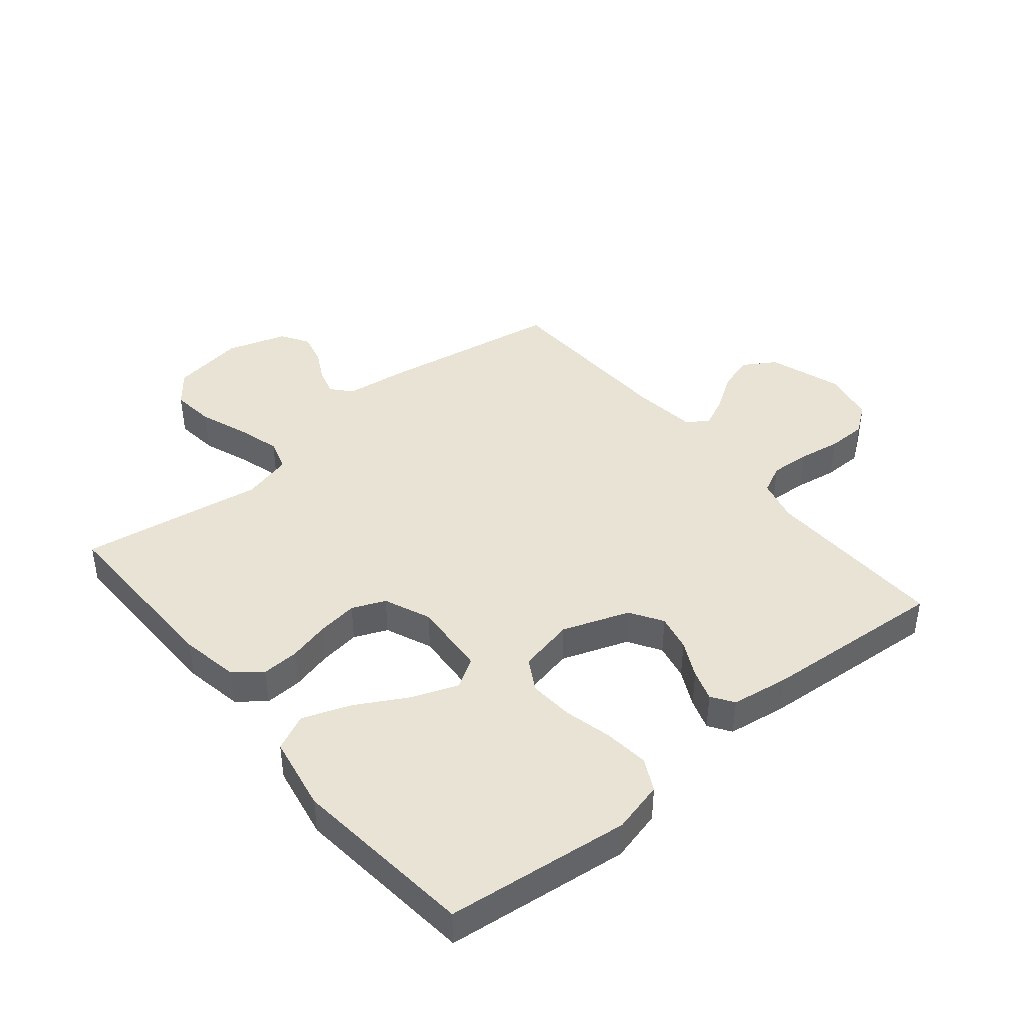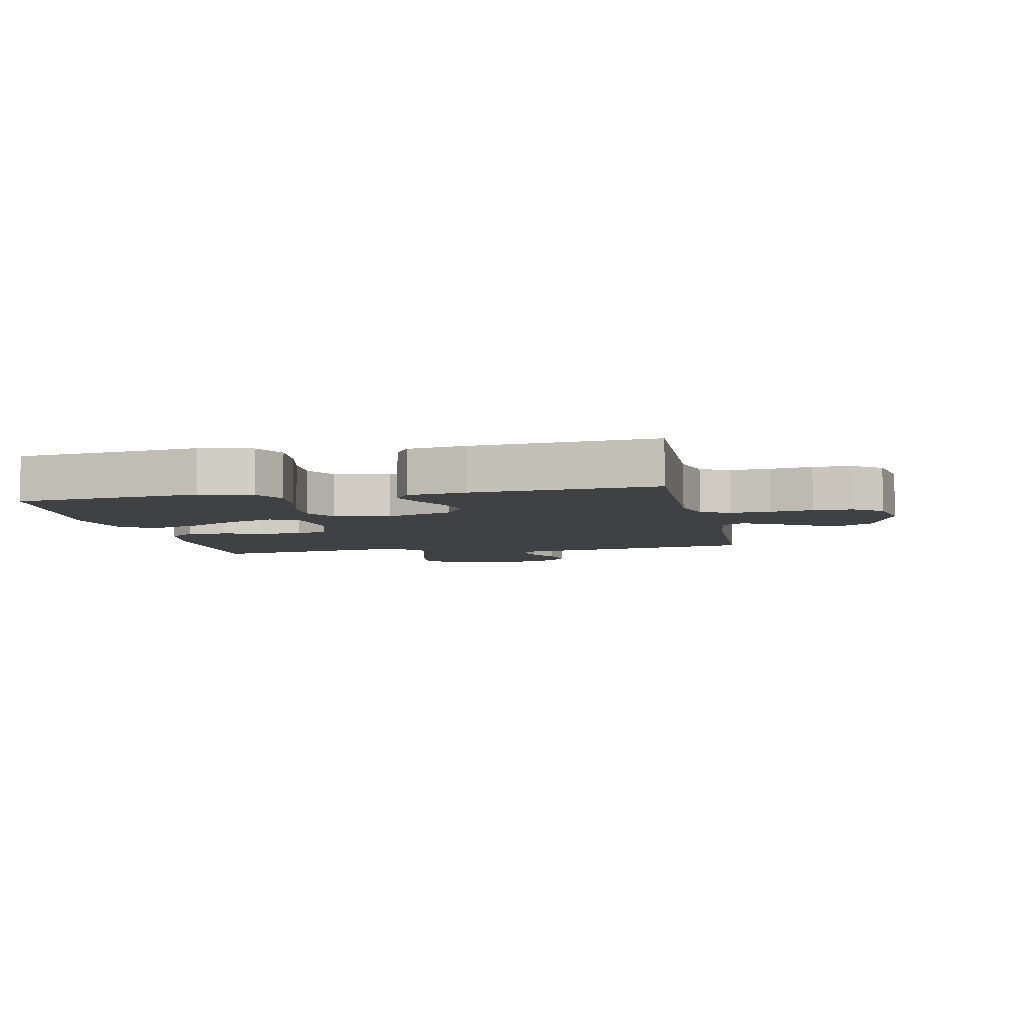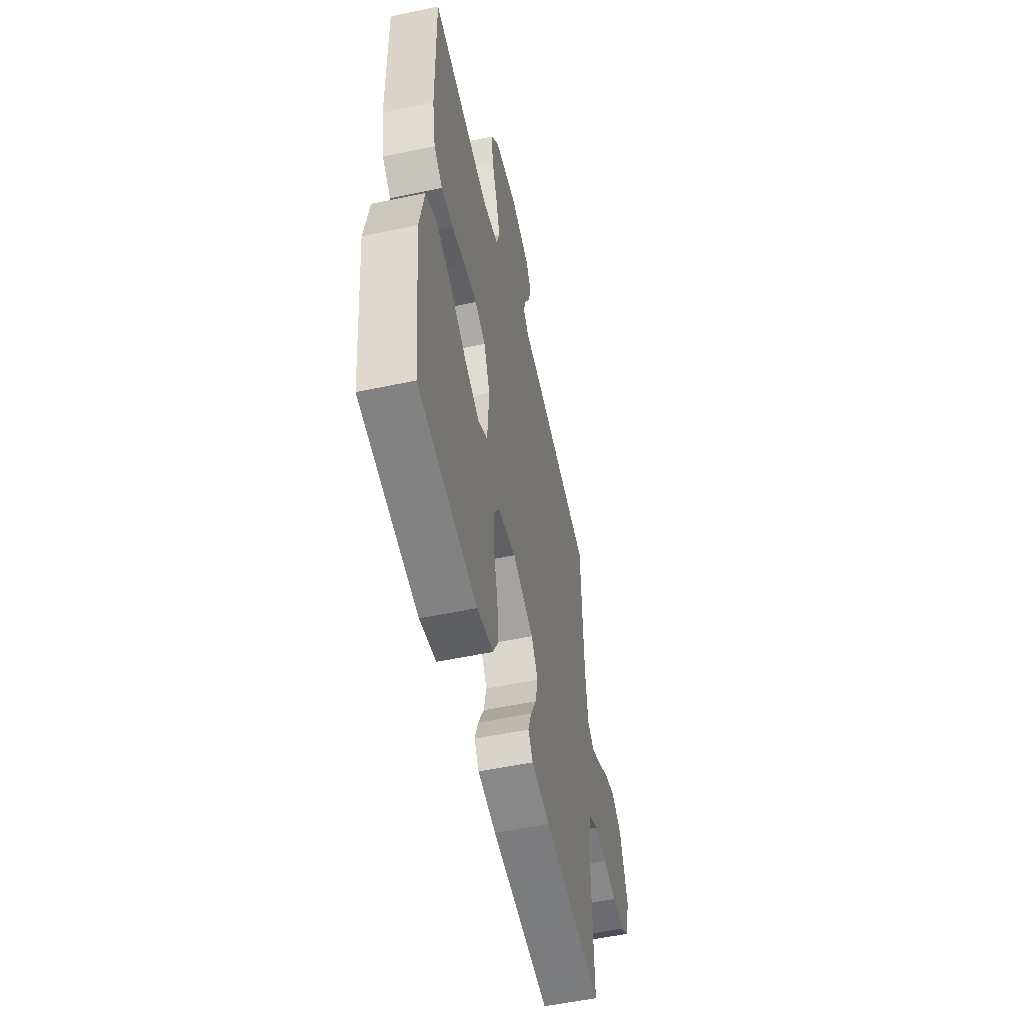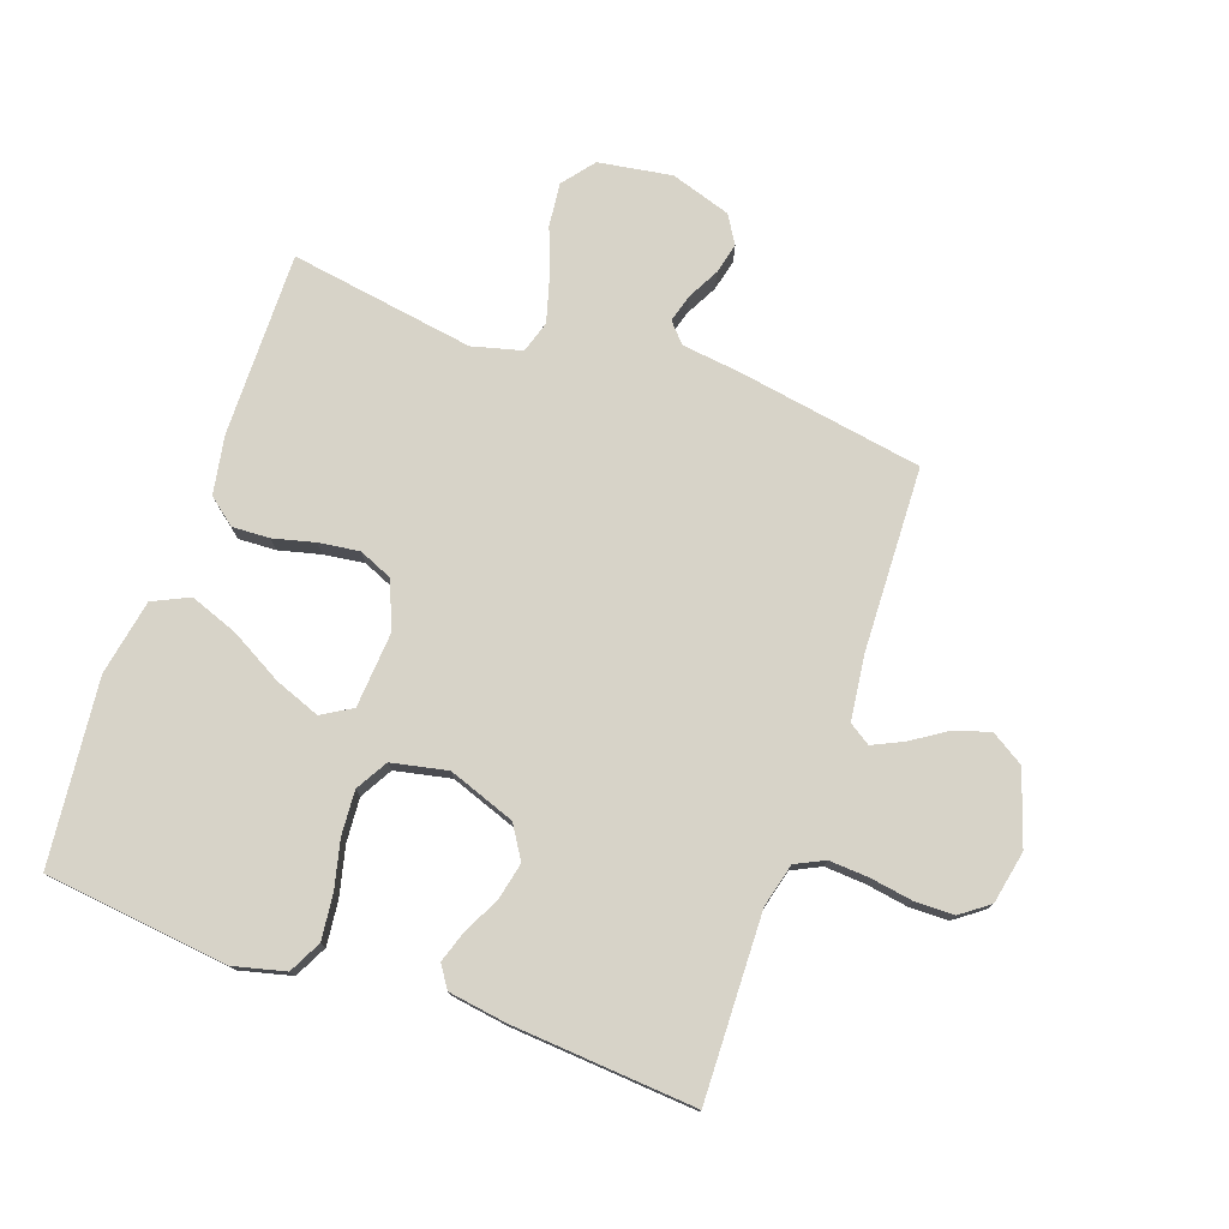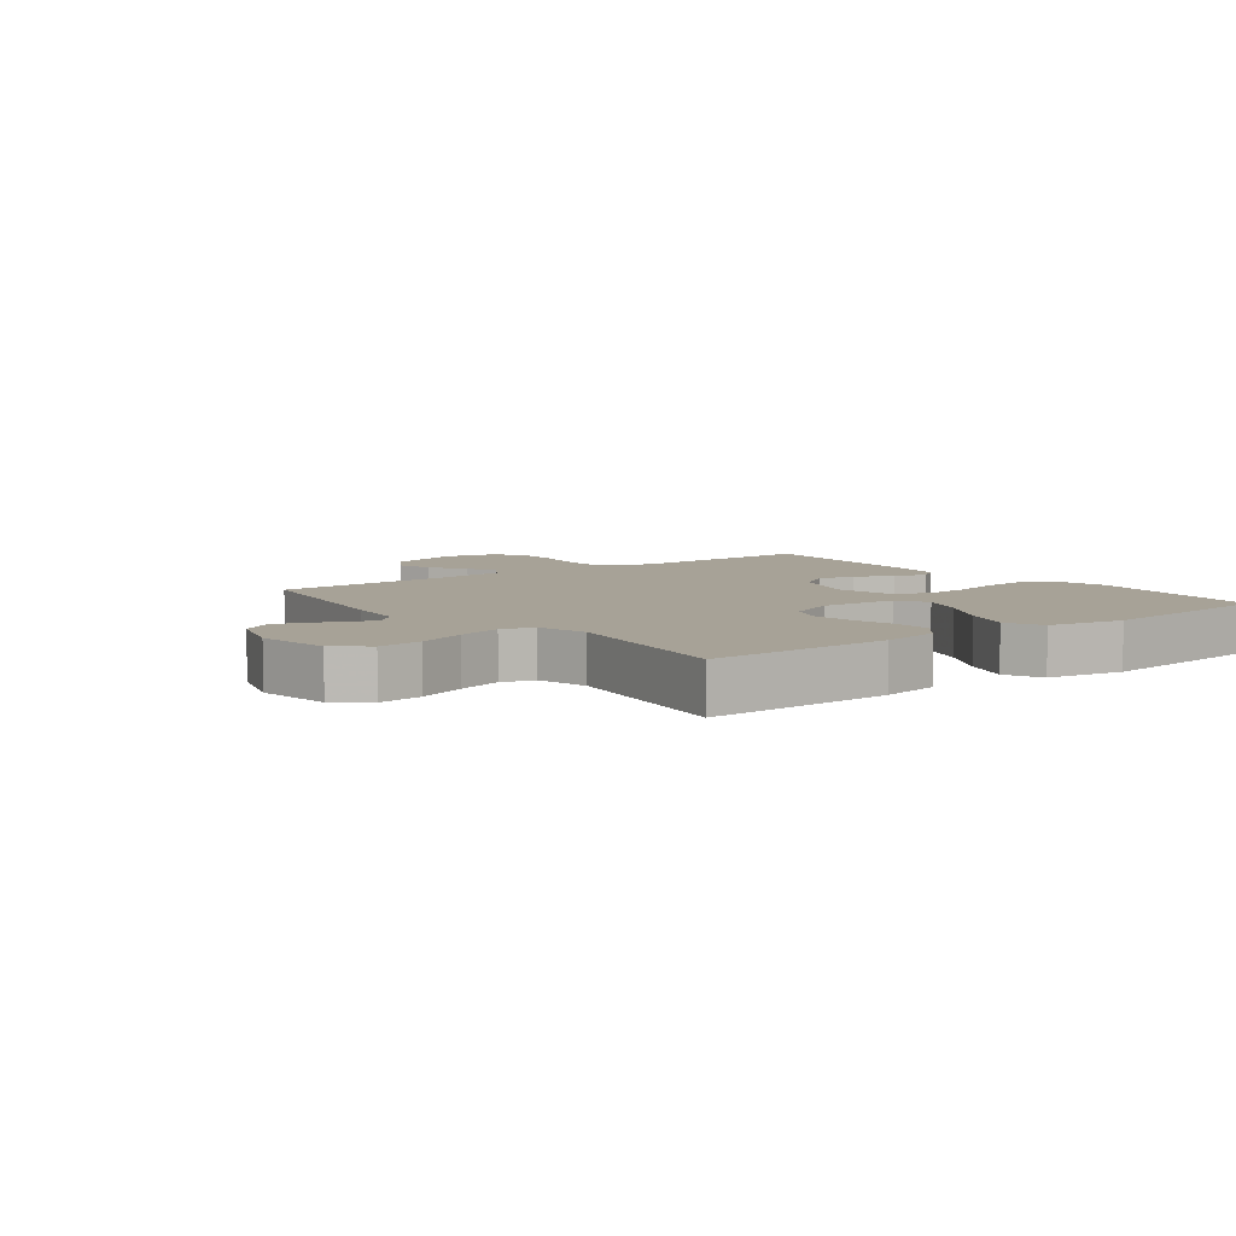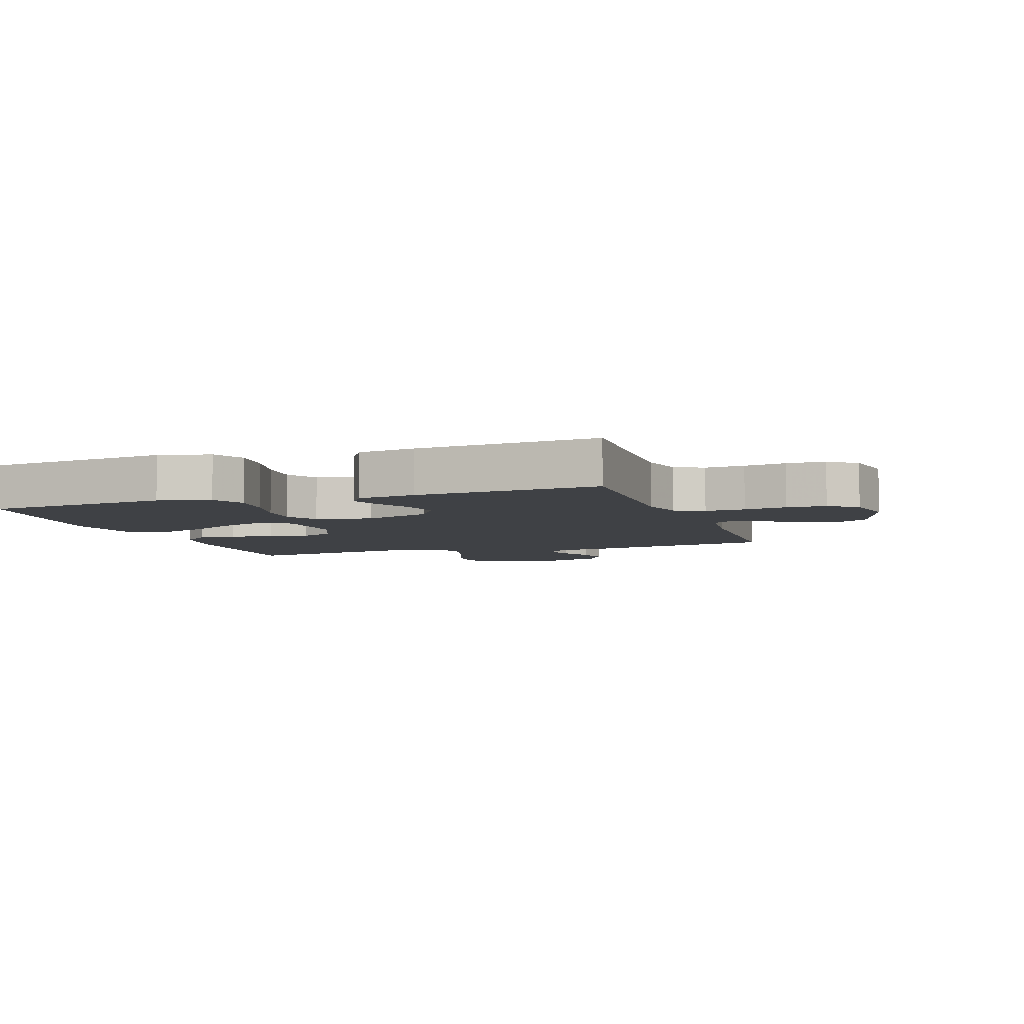
<metadata>
{"format":"obj","ext":"obj","renderer":"f3d","projection":"perspective","resolution":1024,"background":"white","views":[{"elev":42.3,"azim":140.4,"up":"+Y"},{"elev":-5.9,"azim":-168.4,"up":"+Y"},{"elev":-54.6,"azim":102.6,"up":"+Z"},{"elev":76.7,"azim":-160.5,"up":"+Y"},{"elev":6.6,"azim":52.7,"up":"+Y"},{"elev":-5.7,"azim":-161.1,"up":"+Y"}]}
</metadata>
<code>
v 0.5 0.07 0.5
v 0.496 0.07 0.2
v 0.479 0.07 0.105
v 0.435 0.07 0.07
v 0.374 0.07 0.073
v 0.306 0.07 0.09
v 0.24 0.07 0.099
v 0.186 0.07 0.076
v 0.154 0.07 0
v 0.163 0.07 -0.124
v 0.212 0.07 -0.153
v 0.286 0.07 -0.125
v 0.37 0.07 -0.078
v 0.449 0.07 -0.049
v 0.508 0.07 -0.077
v 0.531 0.07 -0.2
v 0.5 0.07 -0.5
v 0.2 0.07 -0.534
v 0.116 0.07 -0.513
v 0.089 0.07 -0.46
v 0.097 0.07 -0.387
v 0.116 0.07 -0.308
v 0.121 0.07 -0.236
v 0.091 0.07 -0.184
v 0 0.07 -0.165
v -0.109 0.07 -0.204
v -0.142 0.07 -0.257
v -0.129 0.07 -0.317
v -0.099 0.07 -0.377
v -0.082 0.07 -0.428
v -0.106 0.07 -0.464
v -0.2 0.07 -0.478
v -0.5 0.07 -0.5
v -0.491 0.07 -0.2
v -0.509 0.07 -0.129
v -0.556 0.07 -0.106
v -0.621 0.07 -0.11
v -0.69 0.07 -0.121
v -0.754 0.07 -0.12
v -0.8 0.07 -0.086
v -0.817 0.07 0
v -0.777 0.07 0.119
v -0.724 0.07 0.152
v -0.666 0.07 0.134
v -0.608 0.07 0.096
v -0.559 0.07 0.073
v -0.524 0.07 0.096
v -0.511 0.07 0.2
v -0.5 0.07 0.5
v -0.2 0.07 0.55
v -0.103 0.07 0.562
v -0.074 0.07 0.594
v -0.087 0.07 0.639
v -0.114 0.07 0.69
v -0.126 0.07 0.741
v -0.098 0.07 0.786
v 0 0.07 0.817
v 0.119 0.07 0.798
v 0.16 0.07 0.746
v 0.152 0.07 0.675
v 0.123 0.07 0.597
v 0.103 0.07 0.526
v 0.119 0.07 0.474
v 0.2 0.07 0.453
v 0.5 0 0.5
v 0.496 0 0.2
v 0.479 0 0.105
v 0.435 0 0.07
v 0.374 0 0.073
v 0.306 0 0.09
v 0.24 0 0.099
v 0.186 0 0.076
v 0.154 0 0
v 0.163 0 -0.124
v 0.212 0 -0.153
v 0.286 0 -0.125
v 0.37 0 -0.078
v 0.449 0 -0.049
v 0.508 0 -0.077
v 0.531 0 -0.2
v 0.5 0 -0.5
v 0.2 0 -0.534
v 0.116 0 -0.513
v 0.089 0 -0.46
v 0.097 0 -0.387
v 0.116 0 -0.308
v 0.121 0 -0.236
v 0.091 0 -0.184
v 0 0 -0.165
v -0.109 0 -0.204
v -0.142 0 -0.257
v -0.129 0 -0.317
v -0.099 0 -0.377
v -0.082 0 -0.428
v -0.106 0 -0.464
v -0.2 0 -0.478
v -0.5 0 -0.5
v -0.491 0 -0.2
v -0.509 0 -0.129
v -0.556 0 -0.106
v -0.621 0 -0.11
v -0.69 0 -0.121
v -0.754 0 -0.12
v -0.8 0 -0.086
v -0.817 0 0
v -0.777 0 0.119
v -0.724 0 0.152
v -0.666 0 0.134
v -0.608 0 0.096
v -0.559 0 0.073
v -0.524 0 0.096
v -0.511 0 0.2
v -0.5 0 0.5
v -0.2 0 0.55
v -0.103 0 0.562
v -0.074 0 0.594
v -0.087 0 0.639
v -0.114 0 0.69
v -0.126 0 0.741
v -0.098 0 0.786
v 0 0 0.817
v 0.119 0 0.798
v 0.16 0 0.746
v 0.152 0 0.675
v 0.123 0 0.597
v 0.103 0 0.526
v 0.119 0 0.474
v 0.2 0 0.453
f 59 60 61
f 58 59 61
f 57 58 61
f 56 57 61
f 55 56 61
f 54 55 61
f 53 54 61
f 52 53 61 62
f 51 52 62 63
f 50 51 63
f 49 50 63
f 48 49 63
f 43 44 45
f 42 43 45
f 41 42 45
f 40 41 45
f 39 40 45
f 38 39 45
f 37 38 45
f 36 37 45 46
f 35 36 46 47
f 32 33 34
f 31 32 34
f 30 31 34
f 29 30 34
f 28 29 34
f 35 47 48
f 34 35 48
f 28 34 48
f 27 28 48
f 20 21 22
f 19 20 22
f 18 19 22
f 17 18 22
f 16 17 22
f 15 16 22
f 14 15 22
f 13 14 22
f 12 13 22
f 11 12 22 23
f 10 11 23 24
f 4 5 6
f 3 4 6
f 2 3 6
f 1 2 6
f 64 1 6
f 64 6 7
f 48 63 64
f 27 48 64
f 26 27 64
f 25 26 64
f 9 10 24 25
f 8 9 25 64
f 7 8 64
f 125 124 123
f 125 123 122
f 125 122 121
f 125 121 120
f 125 120 119
f 125 119 118
f 125 118 117
f 126 125 117 116
f 127 126 116 115
f 127 115 114
f 127 114 113
f 127 113 112
f 109 108 107
f 109 107 106
f 109 106 105
f 109 105 104
f 109 104 103
f 109 103 102
f 109 102 101
f 110 109 101 100
f 111 110 100 99
f 98 97 96
f 98 96 95
f 98 95 94
f 98 94 93
f 98 93 92
f 112 111 99
f 112 99 98
f 112 98 92
f 112 92 91
f 86 85 84
f 86 84 83
f 86 83 82
f 86 82 81
f 86 81 80
f 86 80 79
f 86 79 78
f 86 78 77
f 86 77 76
f 87 86 76 75
f 88 87 75 74
f 70 69 68
f 70 68 67
f 70 67 66
f 70 66 65
f 70 65 128
f 71 70 128
f 128 127 112
f 128 112 91
f 128 91 90
f 128 90 89
f 89 88 74 73
f 128 89 73 72
f 128 72 71
f 1 65 66 2
f 2 66 67 3
f 3 67 68 4
f 4 68 69 5
f 5 69 70 6
f 6 70 71 7
f 7 71 72 8
f 8 72 73 9
f 9 73 74 10
f 10 74 75 11
f 11 75 76 12
f 12 76 77 13
f 13 77 78 14
f 14 78 79 15
f 15 79 80 16
f 16 80 81 17
f 17 81 82 18
f 18 82 83 19
f 19 83 84 20
f 20 84 85 21
f 21 85 86 22
f 22 86 87 23
f 23 87 88 24
f 24 88 89 25
f 25 89 90 26
f 26 90 91 27
f 27 91 92 28
f 28 92 93 29
f 29 93 94 30
f 30 94 95 31
f 31 95 96 32
f 32 96 97 33
f 33 97 98 34
f 34 98 99 35
f 35 99 100 36
f 36 100 101 37
f 37 101 102 38
f 38 102 103 39
f 39 103 104 40
f 40 104 105 41
f 41 105 106 42
f 42 106 107 43
f 43 107 108 44
f 44 108 109 45
f 45 109 110 46
f 46 110 111 47
f 47 111 112 48
f 48 112 113 49
f 49 113 114 50
f 50 114 115 51
f 51 115 116 52
f 52 116 117 53
f 53 117 118 54
f 54 118 119 55
f 55 119 120 56
f 56 120 121 57
f 57 121 122 58
f 58 122 123 59
f 59 123 124 60
f 60 124 125 61
f 61 125 126 62
f 62 126 127 63
f 63 127 128 64
f 64 128 65 1

</code>
